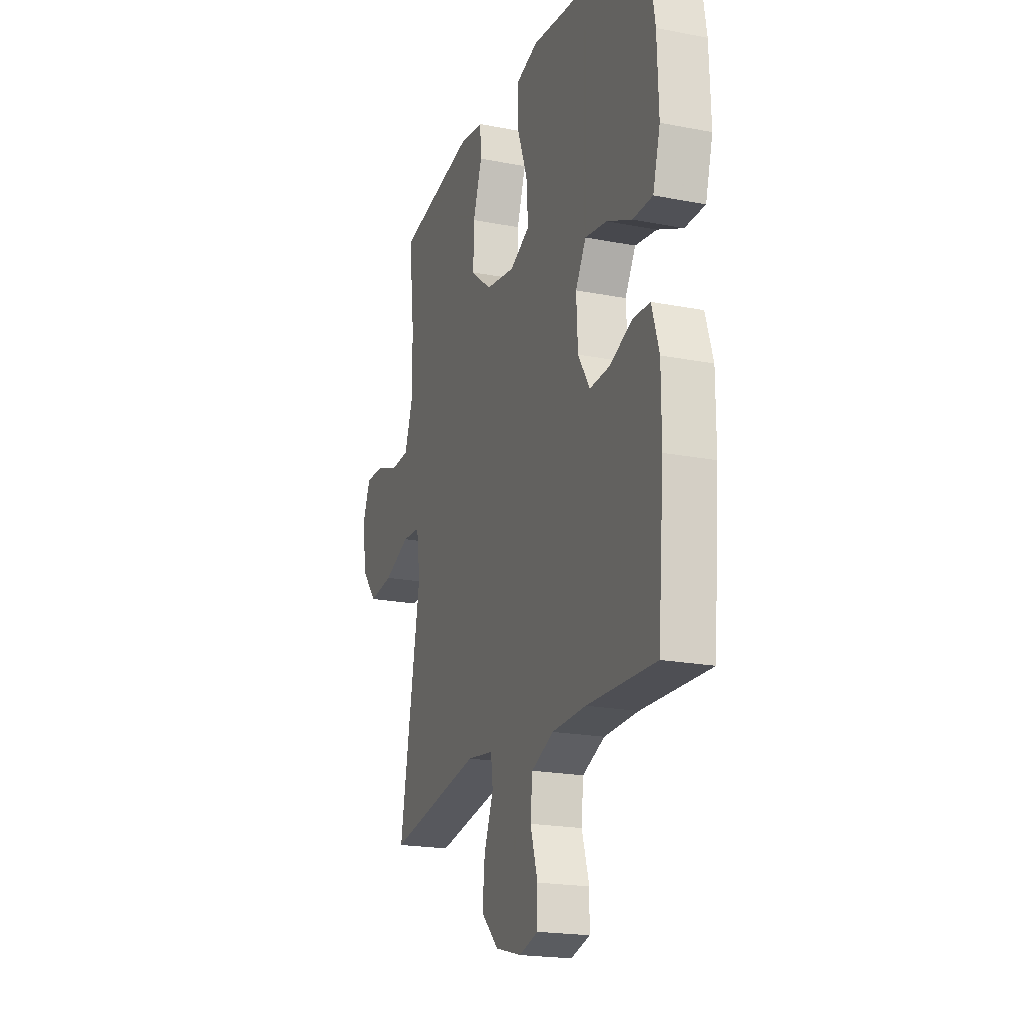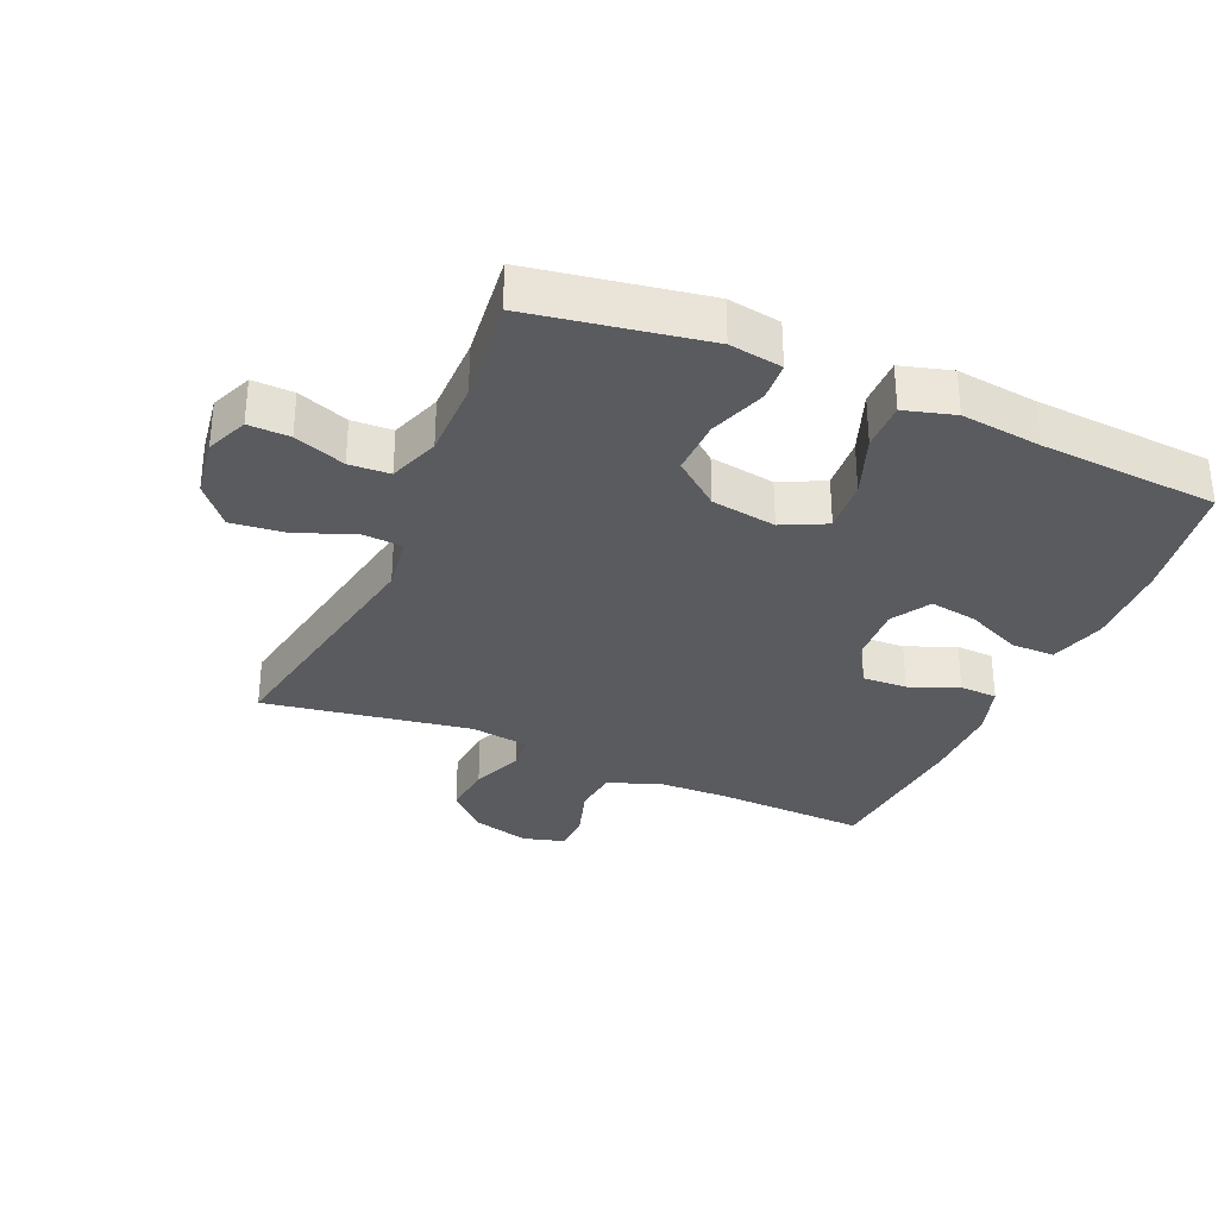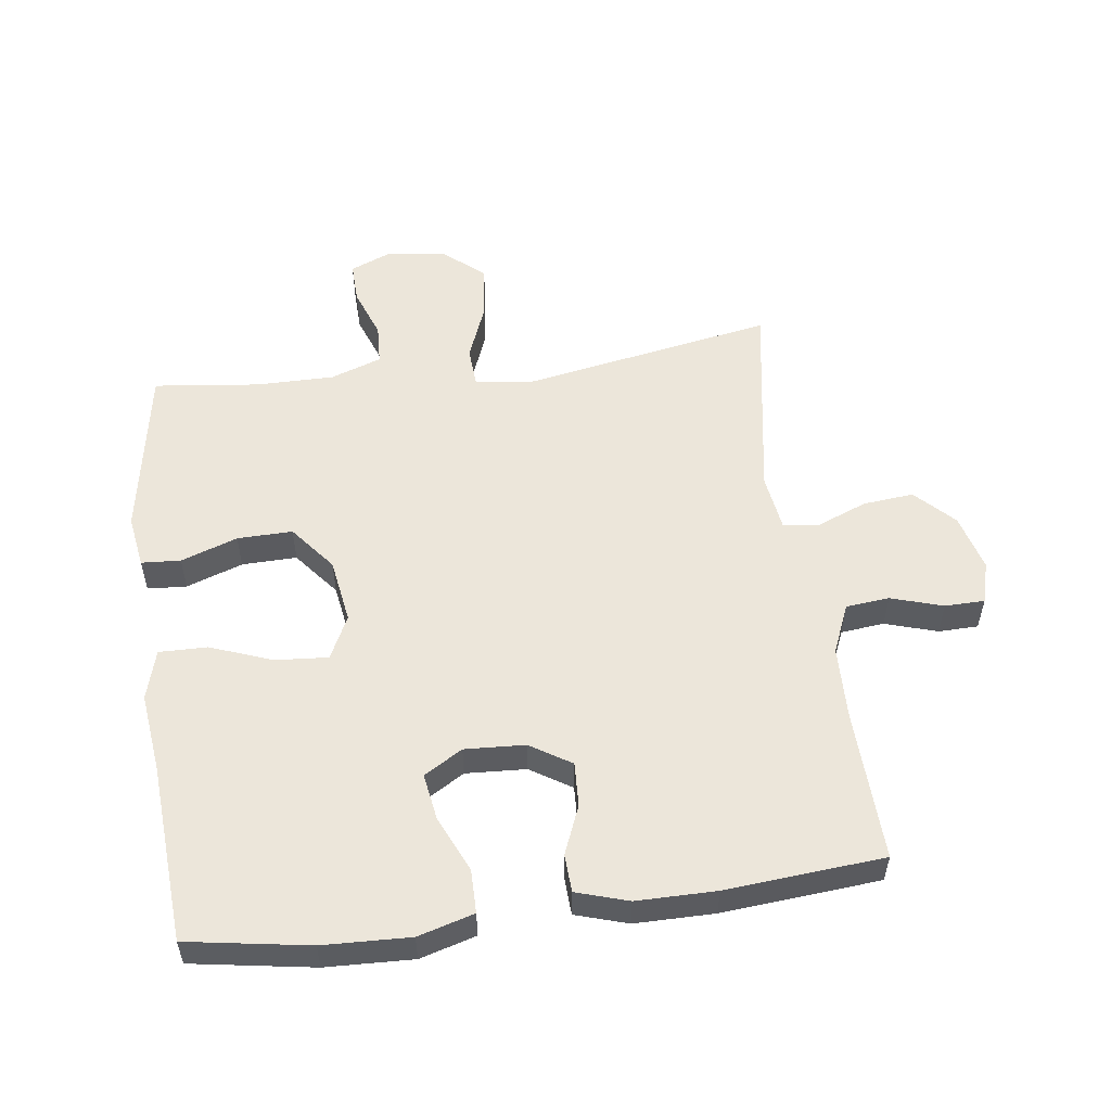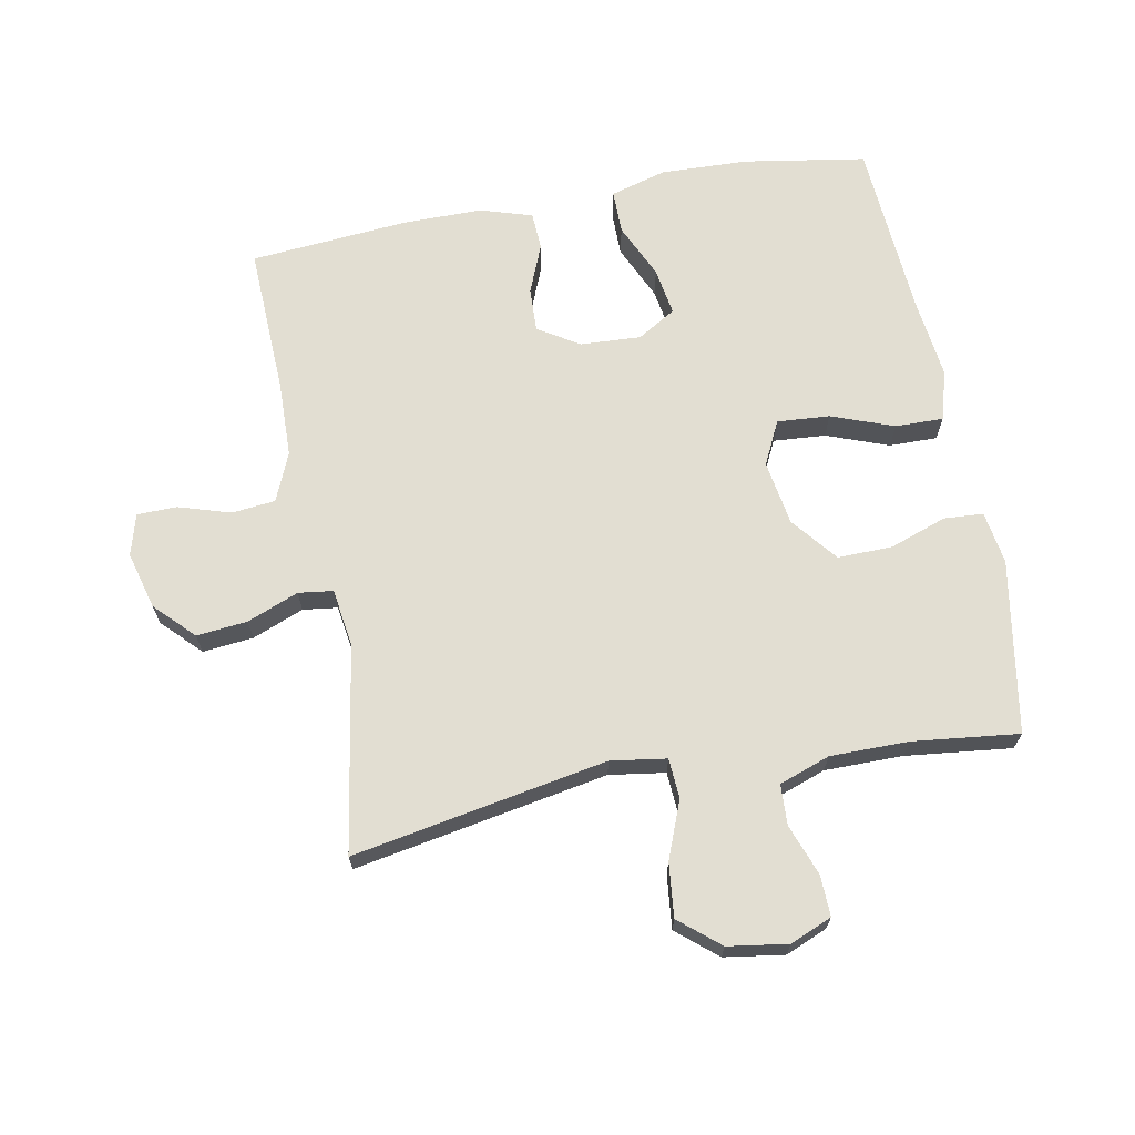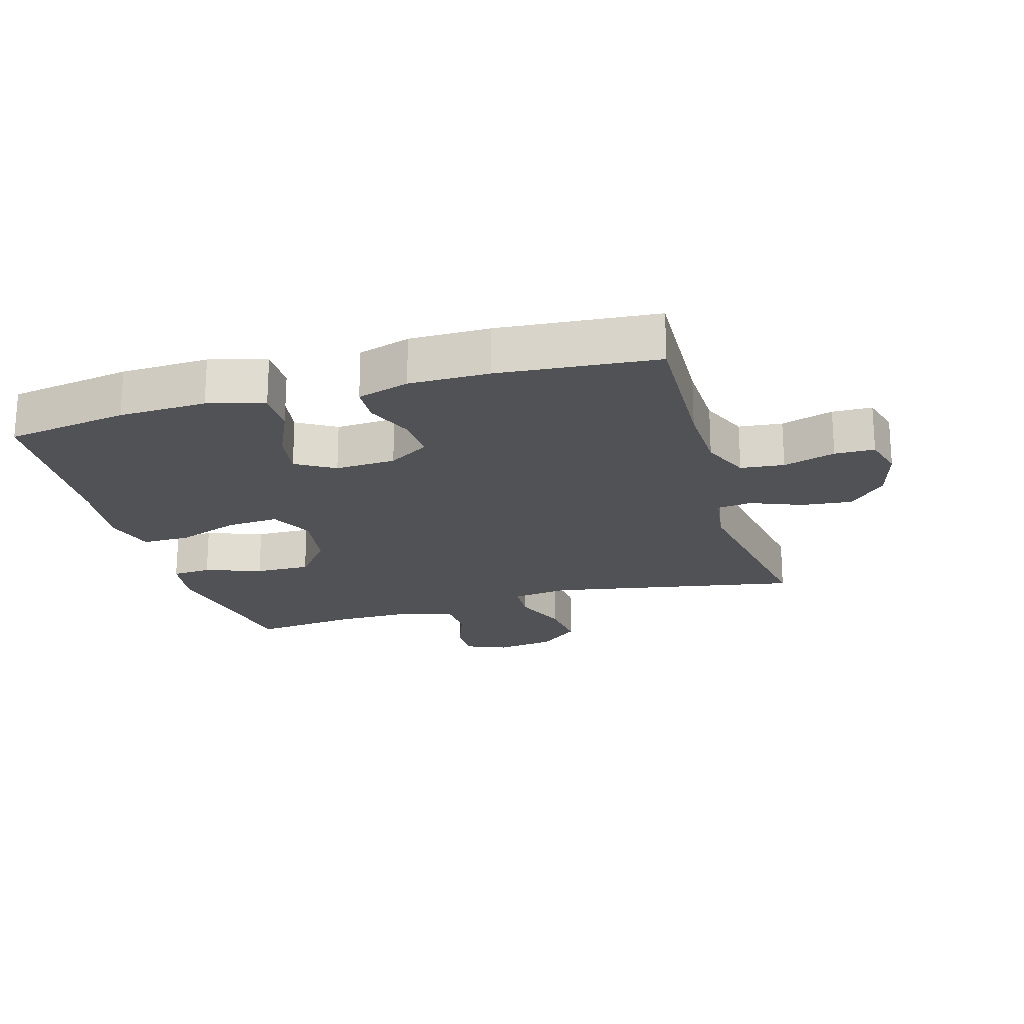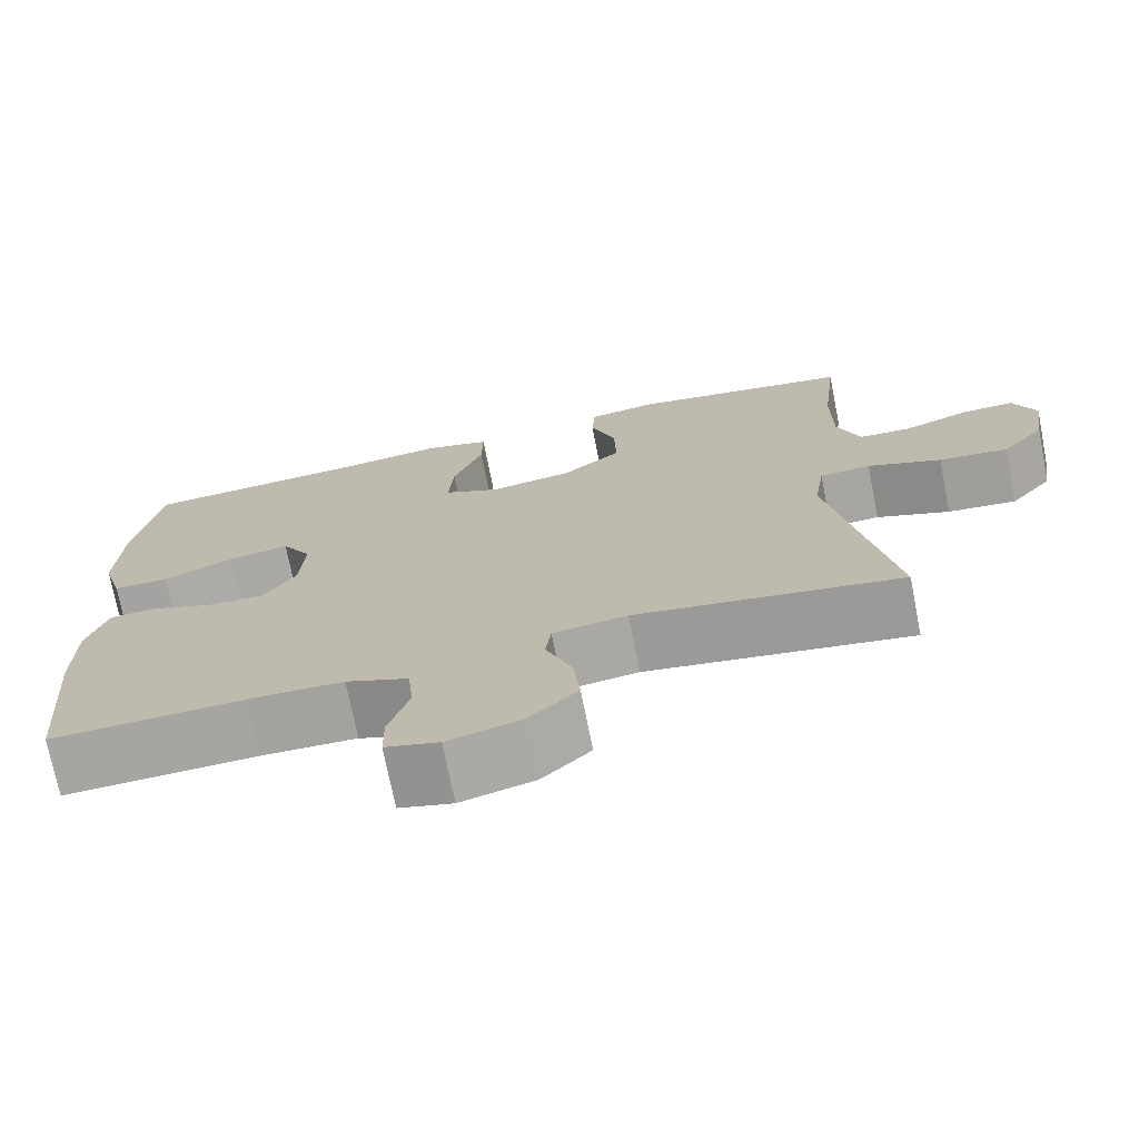
<metadata>
{"format":"obj","ext":"obj","renderer":"f3d","projection":"perspective","resolution":1024,"background":"white","views":[{"elev":-20.4,"azim":70.5,"up":"+Z"},{"elev":-32.3,"azim":-23.4,"up":"+Y"},{"elev":54.5,"azim":82.5,"up":"+Y"},{"elev":67.8,"azim":-100.7,"up":"+Y"},{"elev":-20.7,"azim":106.1,"up":"+Y"},{"elev":-73.1,"azim":-168.8,"up":"+Z"}]}
</metadata>
<code>
v -0.5 0.07 -0.5
v -0.428 0.07 -0.105
v -0.441 0.07 -0.018
v -0.503 0.07 -0.014
v -0.592 0.07 -0.049
v -0.676 0.07 -0.058
v -0.728 0.07 0.004
v -0.742 0.07 0.097
v -0.715 0.07 0.162
v -0.651 0.07 0.16
v -0.572 0.07 0.131
v -0.509 0.07 0.134
v -0.481 0.07 0.213
v -0.481 0.07 0.335
v -0.5 0.07 0.5
v -0.23 0.07 0.546
v -0.148 0.07 0.533
v -0.144 0.07 0.472
v -0.175 0.07 0.384
v -0.177 0.07 0.298
v -0.106 0.07 0.241
v -0.005 0.07 0.225
v 0.063 0.07 0.258
v 0.057 0.07 0.34
v 0.021 0.07 0.437
v 0.02 0.07 0.512
v 0.098 0.07 0.534
v 0.223 0.07 0.519
v 0.5 0.07 0.5
v 0.531 0.07 0.31
v 0.536 0.07 0.174
v 0.511 0.07 0.087
v 0.443 0.07 0.087
v 0.357 0.07 0.126
v 0.283 0.07 0.138
v 0.247 0.07 0.078
v 0.252 0.07 -0.016
v 0.292 0.07 -0.08
v 0.361 0.07 -0.077
v 0.437 0.07 -0.046
v 0.496 0.07 -0.049
v 0.521 0.07 -0.13
v 0.521 0.07 -0.254
v 0.5 0.07 -0.5
v 0.266 0.07 -0.491
v 0.15 0.07 -0.494
v 0.074 0.07 -0.526
v 0.067 0.07 -0.594
v 0.092 0.07 -0.675
v 0.091 0.07 -0.737
v 0.026 0.07 -0.755
v -0.063 0.07 -0.731
v -0.122 0.07 -0.673
v -0.114 0.07 -0.594
v -0.082 0.07 -0.514
v -0.089 0.07 -0.46
v -0.179 0.07 -0.447
v -0.5 0 -0.5
v -0.428 0 -0.105
v -0.441 0 -0.018
v -0.503 0 -0.014
v -0.592 0 -0.049
v -0.676 0 -0.058
v -0.728 0 0.004
v -0.742 0 0.097
v -0.715 0 0.162
v -0.651 0 0.16
v -0.572 0 0.131
v -0.509 0 0.134
v -0.481 0 0.213
v -0.481 0 0.335
v -0.5 0 0.5
v -0.23 0 0.546
v -0.148 0 0.533
v -0.144 0 0.472
v -0.175 0 0.384
v -0.177 0 0.298
v -0.106 0 0.241
v -0.005 0 0.225
v 0.063 0 0.258
v 0.057 0 0.34
v 0.021 0 0.437
v 0.02 0 0.512
v 0.098 0 0.534
v 0.223 0 0.519
v 0.5 0 0.5
v 0.531 0 0.31
v 0.536 0 0.174
v 0.511 0 0.087
v 0.443 0 0.087
v 0.357 0 0.126
v 0.283 0 0.138
v 0.247 0 0.078
v 0.252 0 -0.016
v 0.292 0 -0.08
v 0.361 0 -0.077
v 0.437 0 -0.046
v 0.496 0 -0.049
v 0.521 0 -0.13
v 0.521 0 -0.254
v 0.5 0 -0.5
v 0.266 0 -0.491
v 0.15 0 -0.494
v 0.074 0 -0.526
v 0.067 0 -0.594
v 0.092 0 -0.675
v 0.091 0 -0.737
v 0.026 0 -0.755
v -0.063 0 -0.731
v -0.122 0 -0.673
v -0.114 0 -0.594
v -0.082 0 -0.514
v -0.089 0 -0.46
v -0.179 0 -0.447
f 52 53 54 55
f 50 51 52 55
f 48 49 50 55
f 47 48 55 56
f 46 47 56
f 45 46 56 57
f 43 44 45 57
f 39 40 41 42
f 38 39 42 43
f 31 32 33 34
f 31 34 35
f 28 29 30 31
f 28 31 35
f 27 28 35 36
f 24 25 26 27
f 23 24 27 36
f 16 17 18 19
f 14 15 16 19
f 13 14 19 20
f 12 13 20 21
f 8 9 10 11
f 8 11 12
f 7 8 12
f 4 5 6 7
f 3 4 7 12
f 43 57 1 2
f 38 43 2 3
f 37 38 3 12
f 22 23 36 37
f 12 21 22 37
f 112 111 110 109
f 112 109 108 107
f 112 107 106 105
f 113 112 105 104
f 113 104 103
f 114 113 103 102
f 114 102 101 100
f 99 98 97 96
f 100 99 96 95
f 91 90 89 88
f 92 91 88
f 88 87 86 85
f 92 88 85
f 93 92 85 84
f 84 83 82 81
f 93 84 81 80
f 76 75 74 73
f 76 73 72 71
f 77 76 71 70
f 78 77 70 69
f 68 67 66 65
f 69 68 65
f 69 65 64
f 64 63 62 61
f 69 64 61 60
f 59 58 114 100
f 60 59 100 95
f 69 60 95 94
f 94 93 80 79
f 94 79 78 69
f 1 58 59 2
f 2 59 60 3
f 3 60 61 4
f 4 61 62 5
f 5 62 63 6
f 6 63 64 7
f 7 64 65 8
f 8 65 66 9
f 9 66 67 10
f 10 67 68 11
f 11 68 69 12
f 12 69 70 13
f 13 70 71 14
f 14 71 72 15
f 15 72 73 16
f 16 73 74 17
f 17 74 75 18
f 18 75 76 19
f 19 76 77 20
f 20 77 78 21
f 21 78 79 22
f 22 79 80 23
f 23 80 81 24
f 24 81 82 25
f 25 82 83 26
f 26 83 84 27
f 27 84 85 28
f 28 85 86 29
f 29 86 87 30
f 30 87 88 31
f 31 88 89 32
f 32 89 90 33
f 33 90 91 34
f 34 91 92 35
f 35 92 93 36
f 36 93 94 37
f 37 94 95 38
f 38 95 96 39
f 39 96 97 40
f 40 97 98 41
f 41 98 99 42
f 42 99 100 43
f 43 100 101 44
f 44 101 102 45
f 45 102 103 46
f 46 103 104 47
f 47 104 105 48
f 48 105 106 49
f 49 106 107 50
f 50 107 108 51
f 51 108 109 52
f 52 109 110 53
f 53 110 111 54
f 54 111 112 55
f 55 112 113 56
f 56 113 114 57
f 57 114 58 1

</code>
